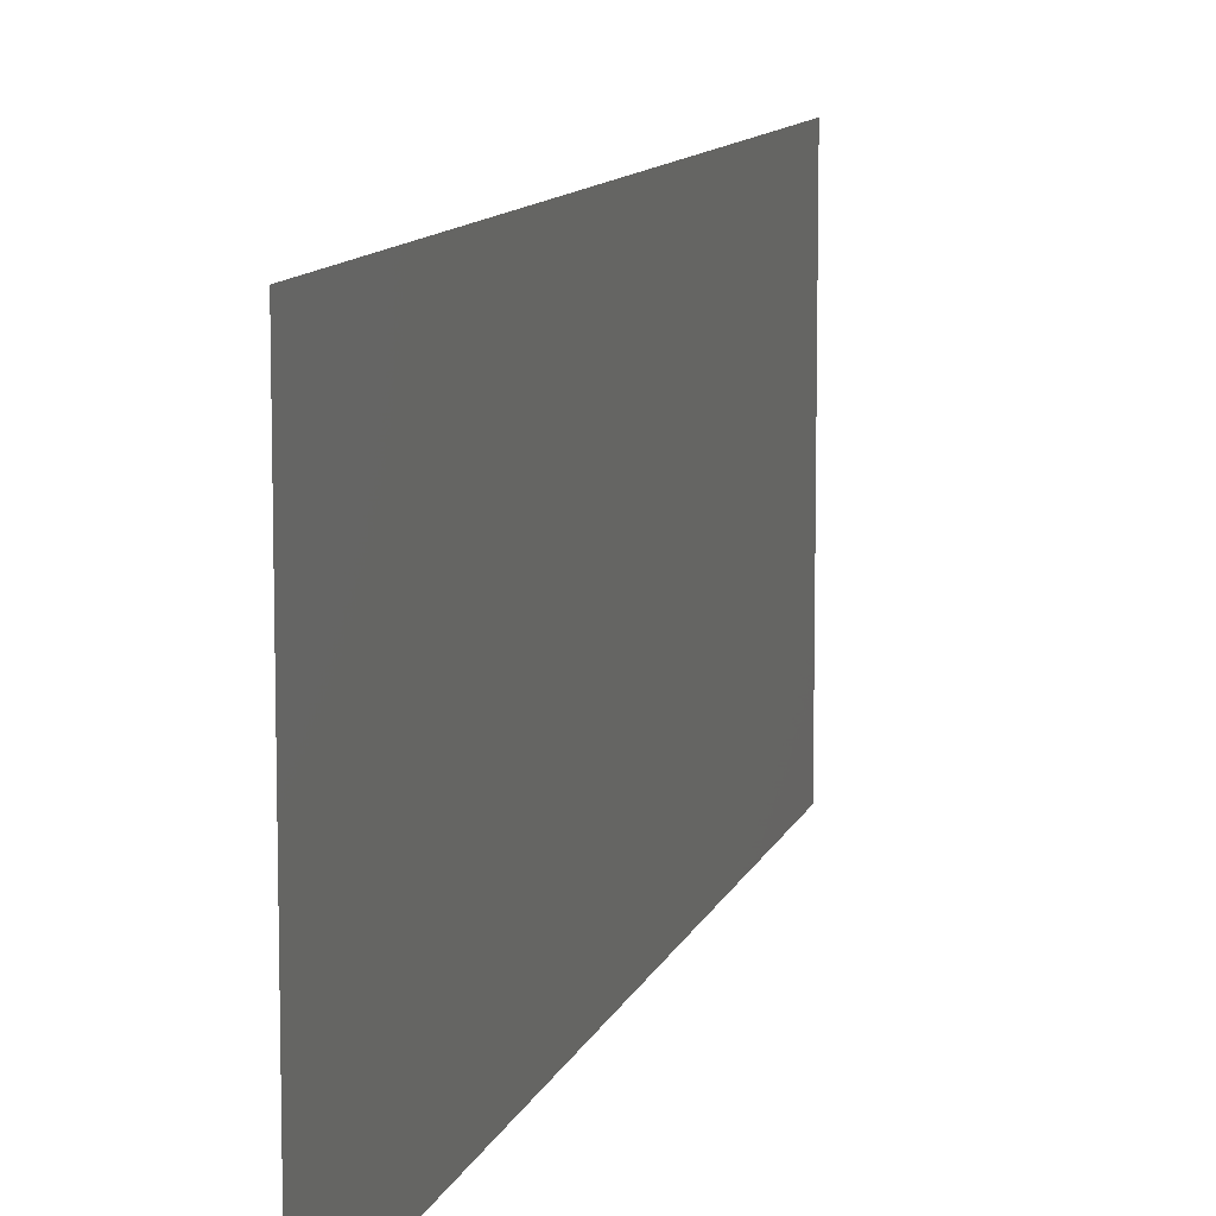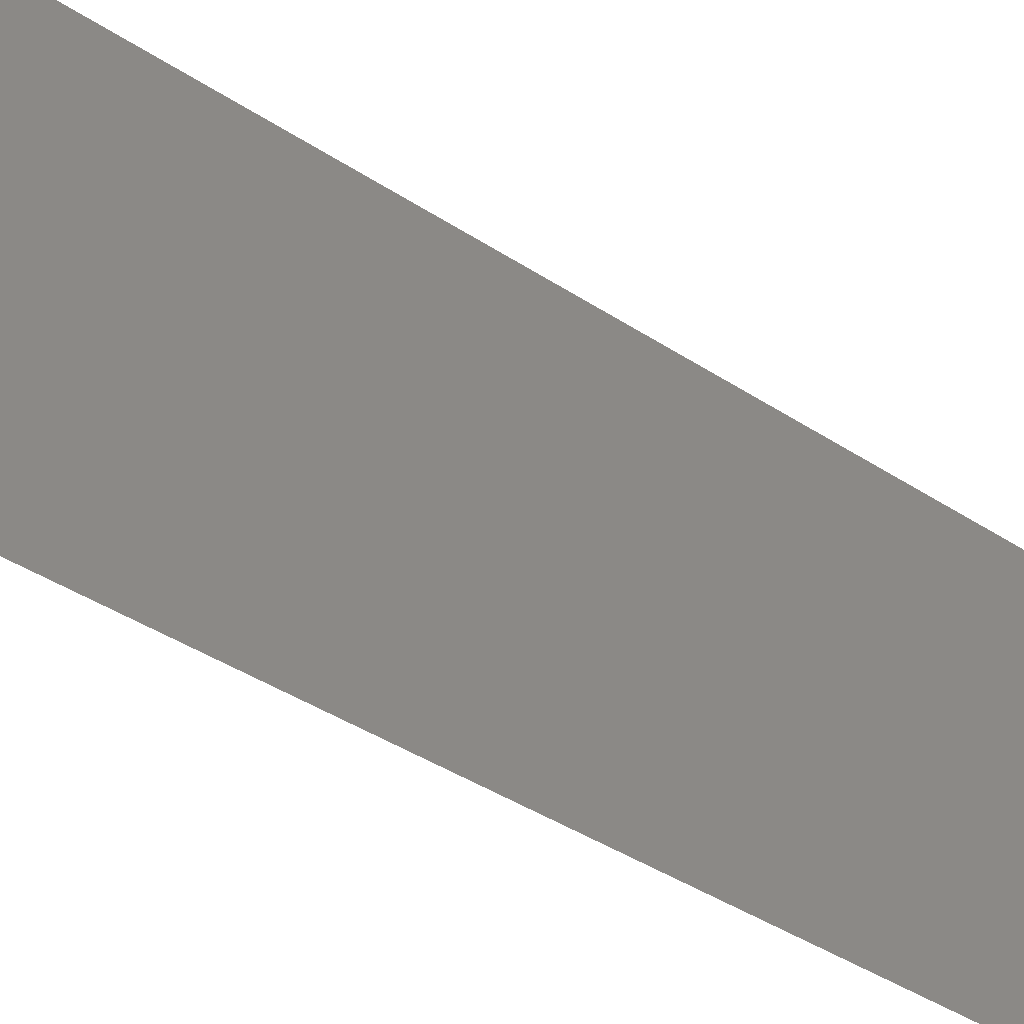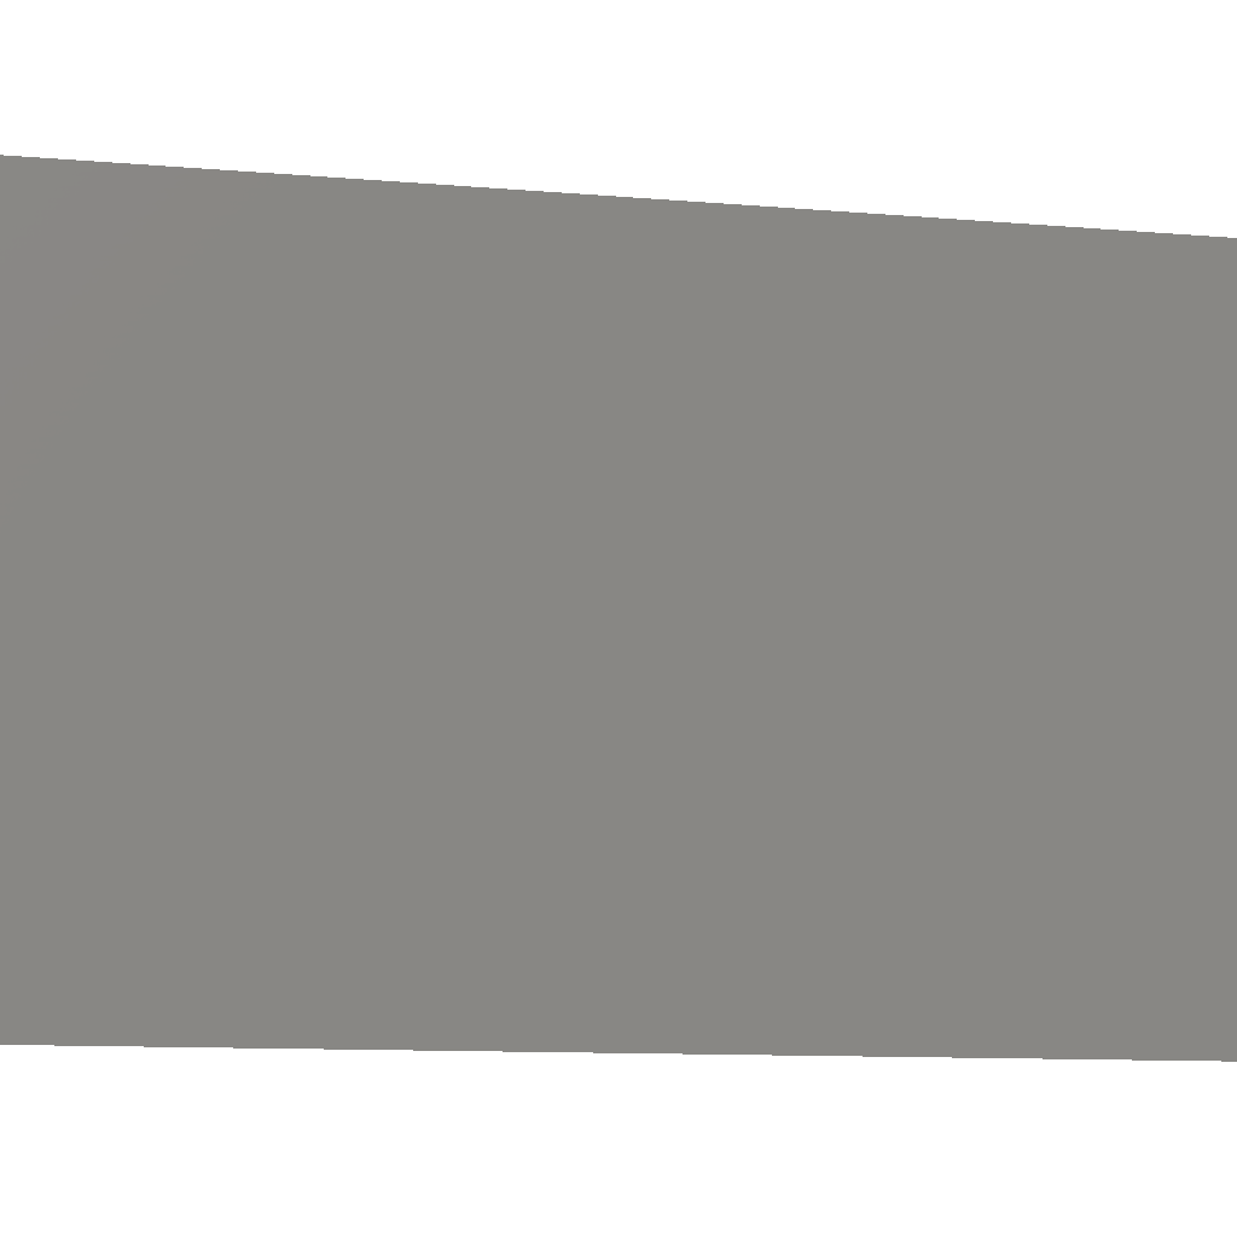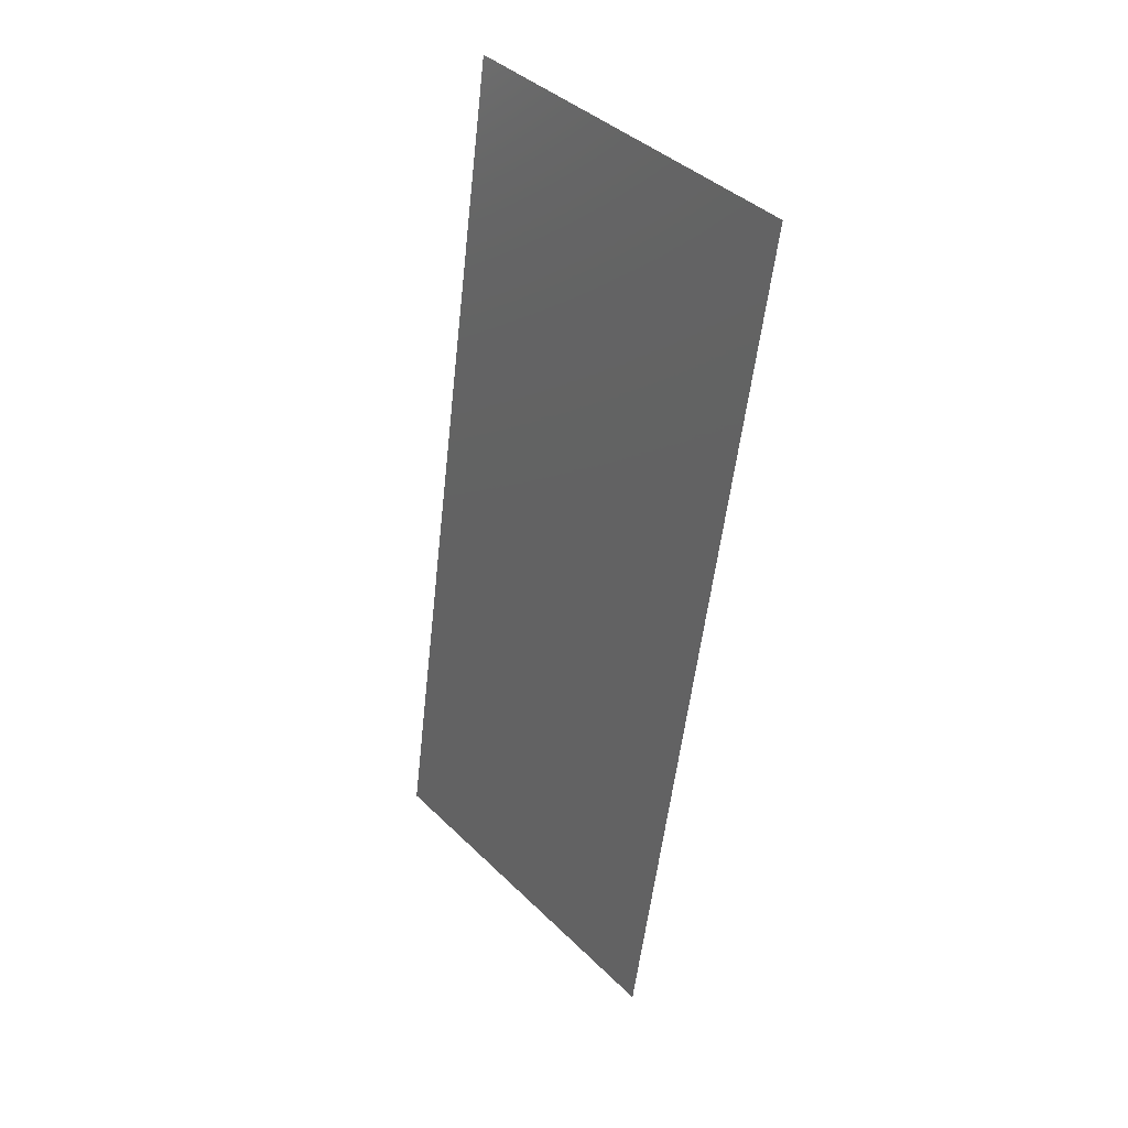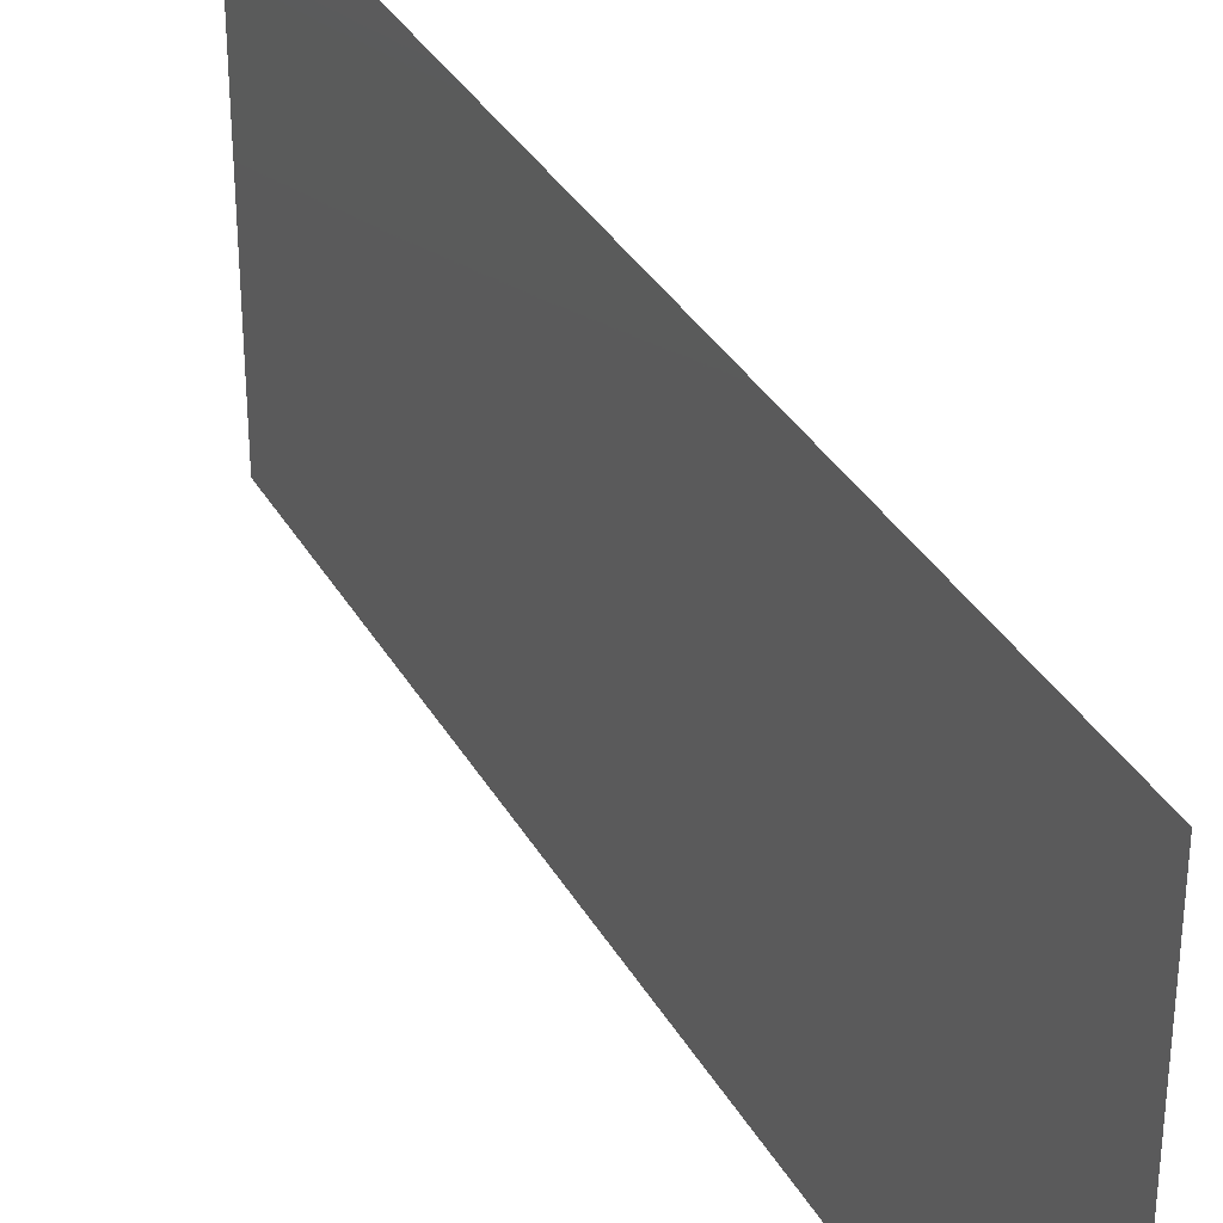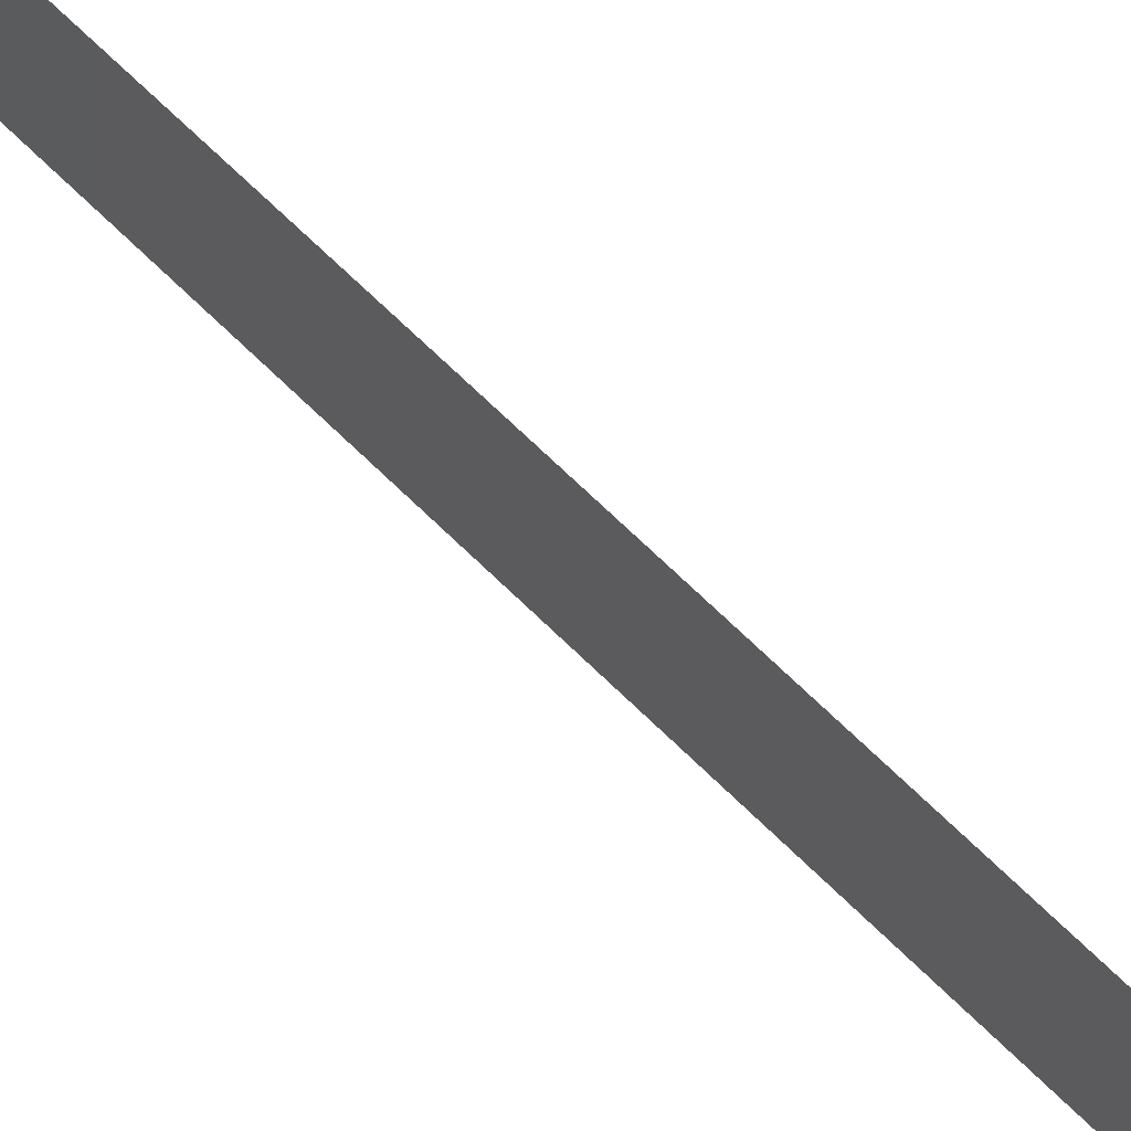
<metadata>
{"format":"stl","ext":"stl","renderer":"f3d","projection":"perspective","resolution":1024,"background":"white","views":[{"elev":10.2,"azim":-173.9,"up":"+Z"},{"elev":-41.2,"azim":43.0,"up":"+Z"},{"elev":-8.5,"azim":66.2,"up":"+Z"},{"elev":41.0,"azim":-40.6,"up":"+Y"},{"elev":34.2,"azim":145.9,"up":"+Z"},{"elev":77.7,"azim":-55.2,"up":"+Z"}]}
</metadata>
<code>
# stl→obj: 16 verts, 18 faces
v 0.01325 0.03555 0.02
v 0.01369 0.03851 0.008587
v 0.015 0.0474 0.02
v 0.00975 0.01185 0
v 0.009312 0.008887 0.01141
v 0.008 0 0
v 0.008 0 0.01
v 0.008 0 0.02
v 0.015 0.0474 0.01
v 0.015 0.0474 0
v 0.00975 0.01185 0.02
v 0.01325 0.03555 0
v 0.0115 0.0237 0.02
v 0.0123 0.02913 0.009765
v 0.01069 0.01819 0.0102
v 0.0115 0.0237 0
f 1 2 3
f 4 5 6
f 7 5 8
f 9 2 10
f 8 5 11
f 10 2 12
f 13 14 1
f 11 15 13
f 13 15 14
f 12 14 16
f 16 15 4
f 14 15 16
f 14 2 1
f 15 5 4
f 11 5 15
f 12 2 14
f 6 5 7
f 3 2 9

</code>
